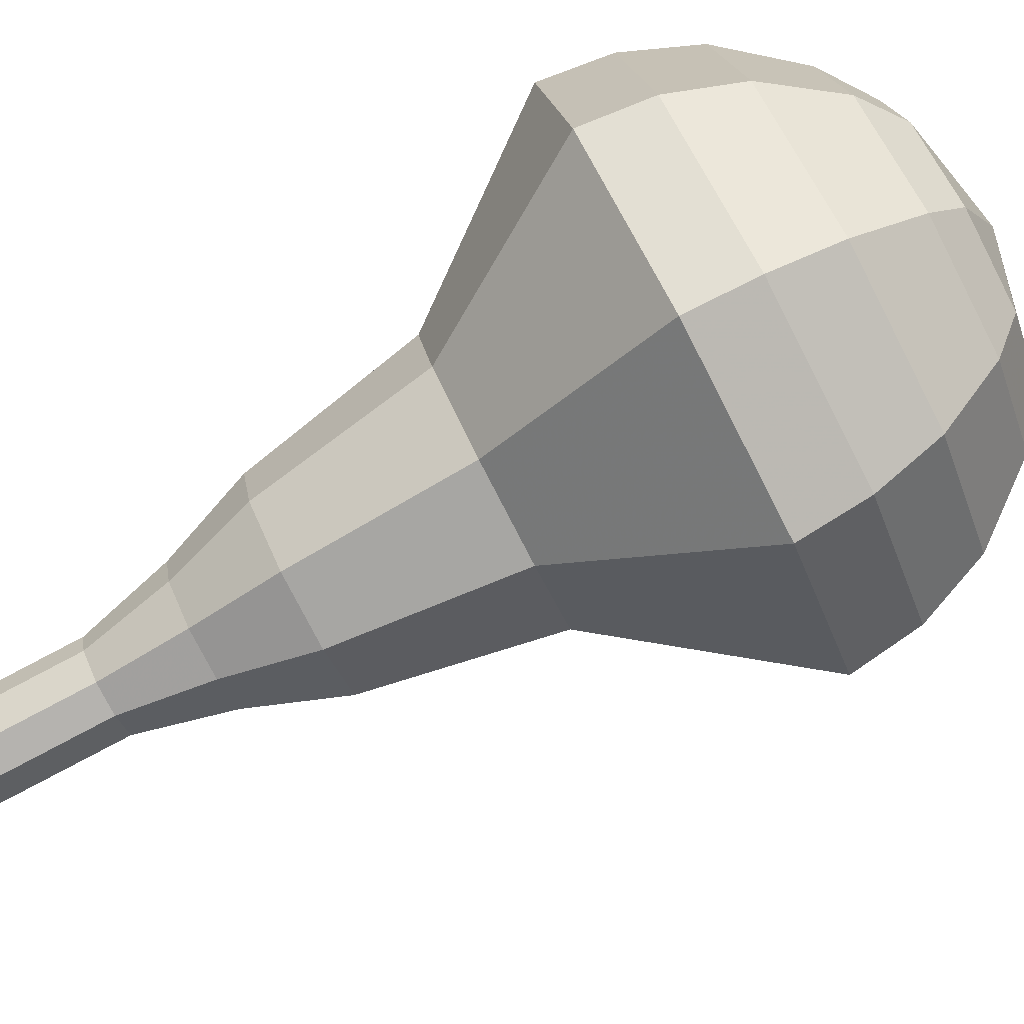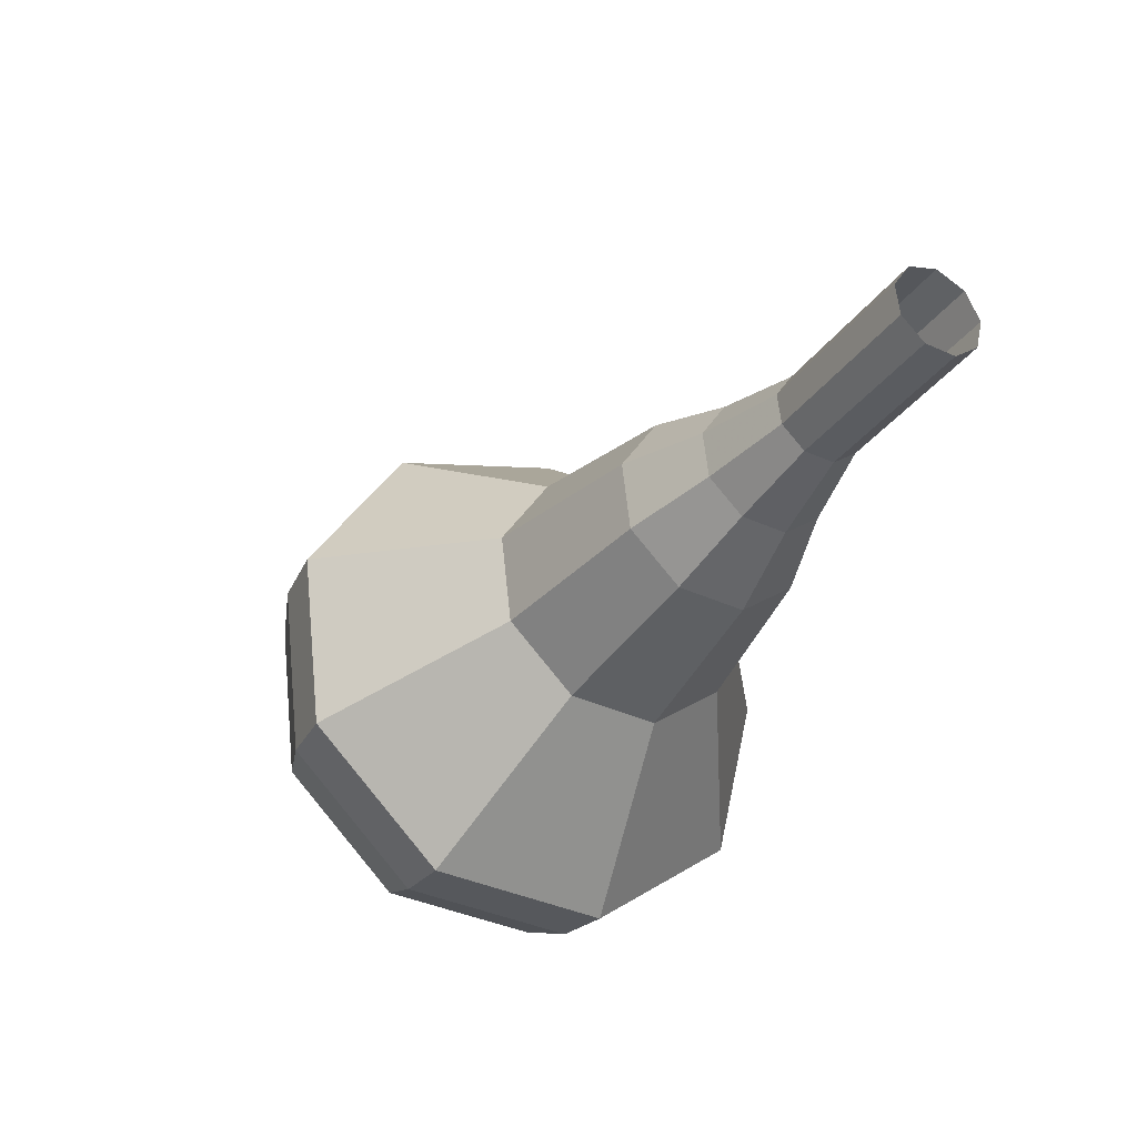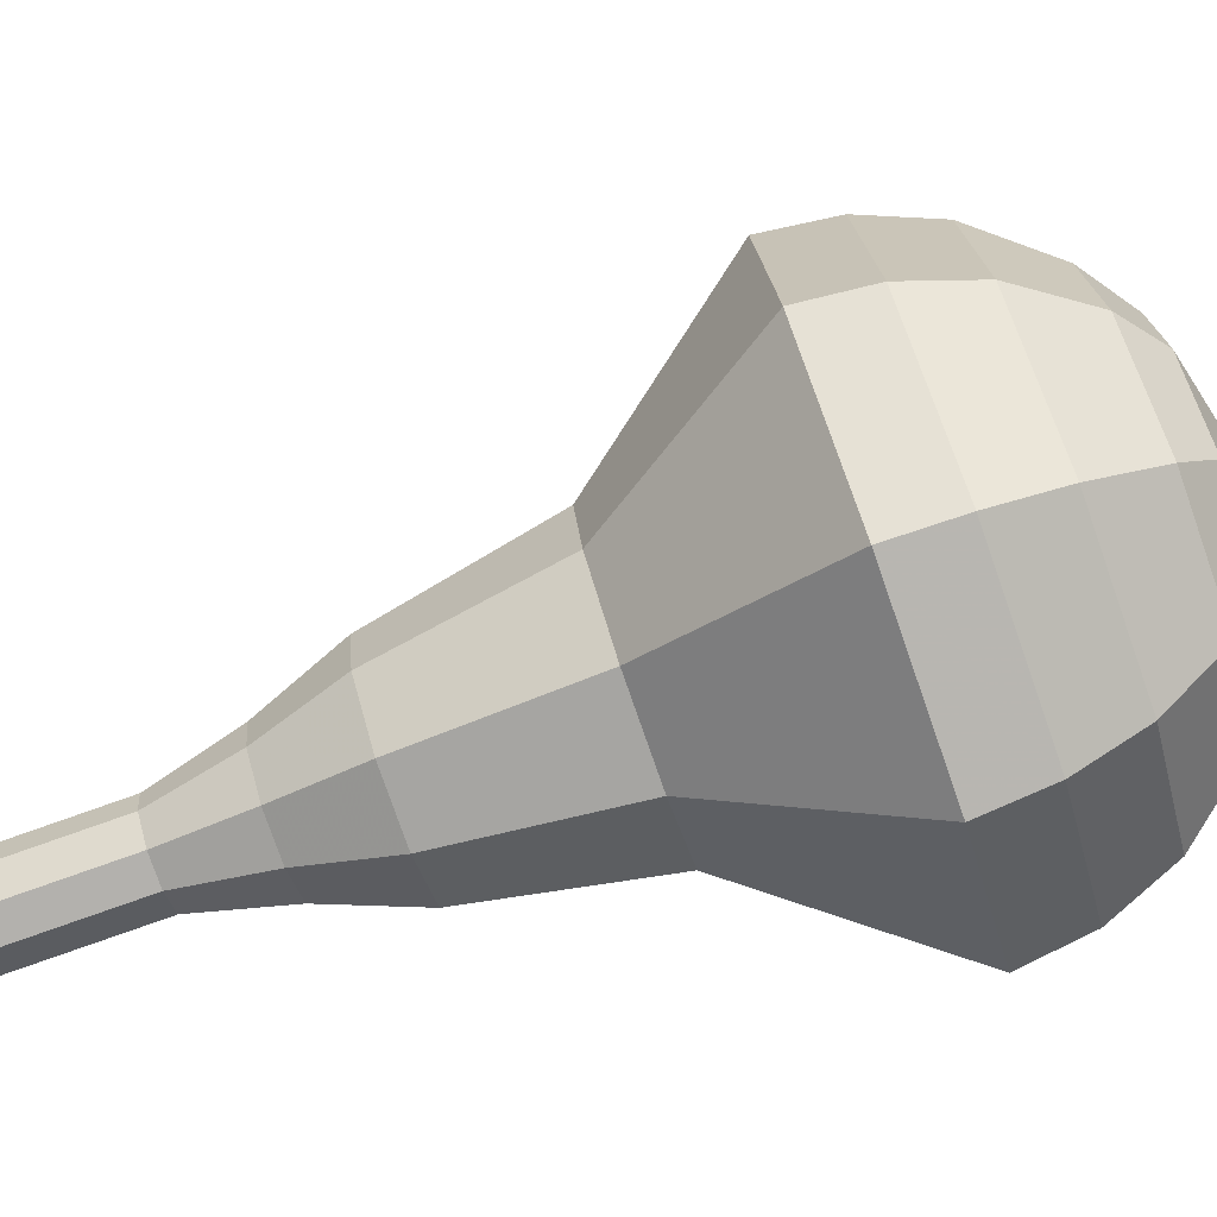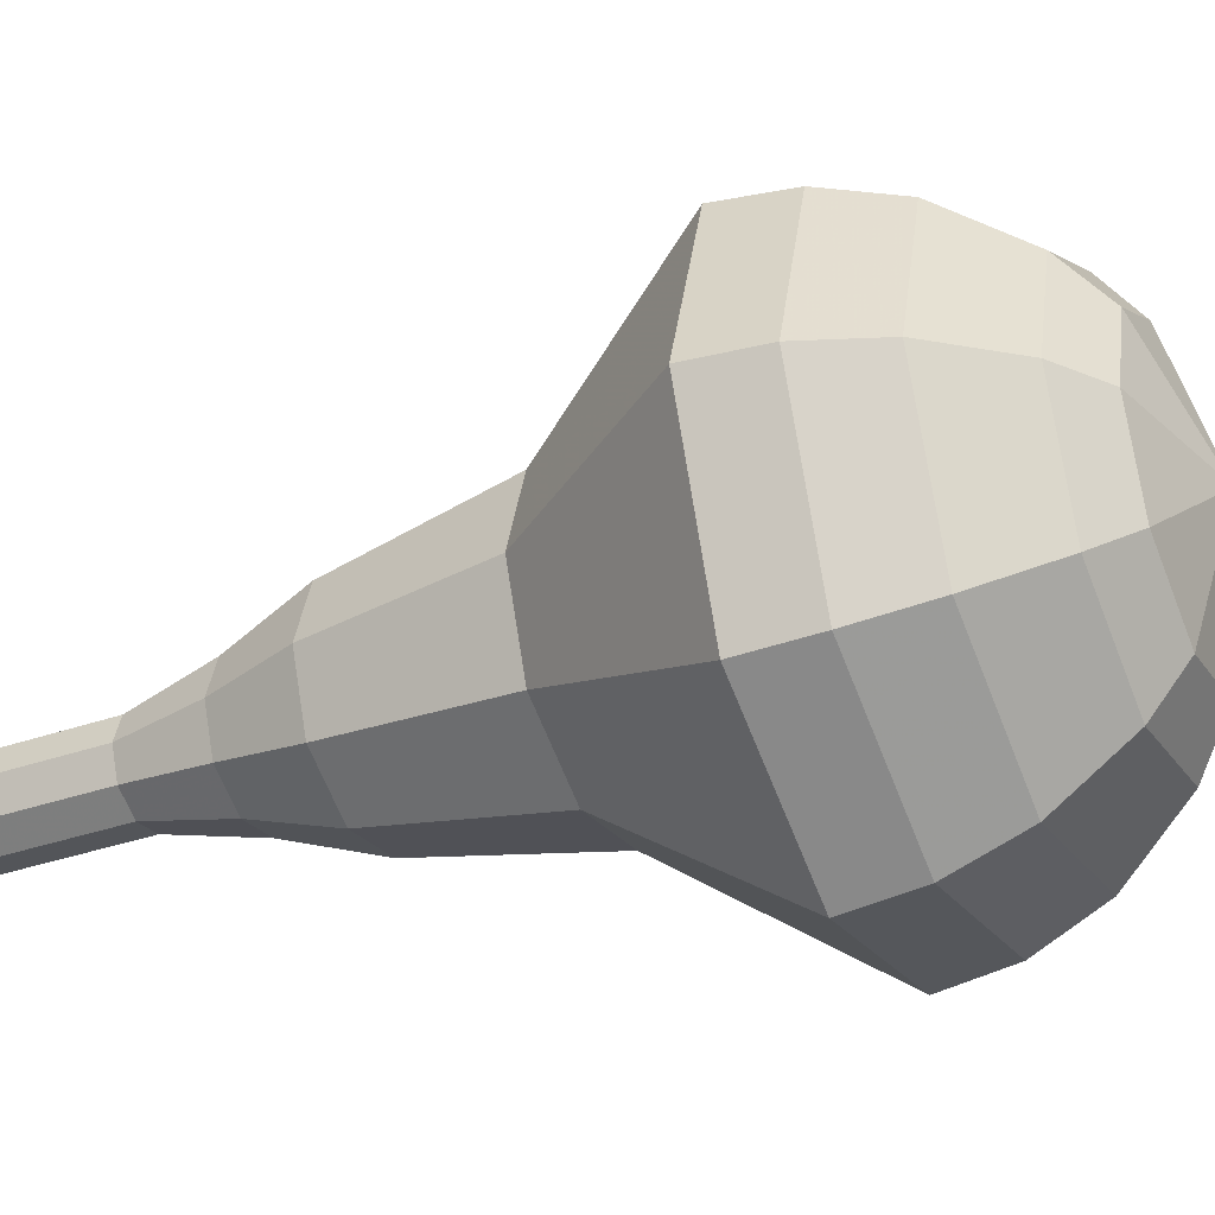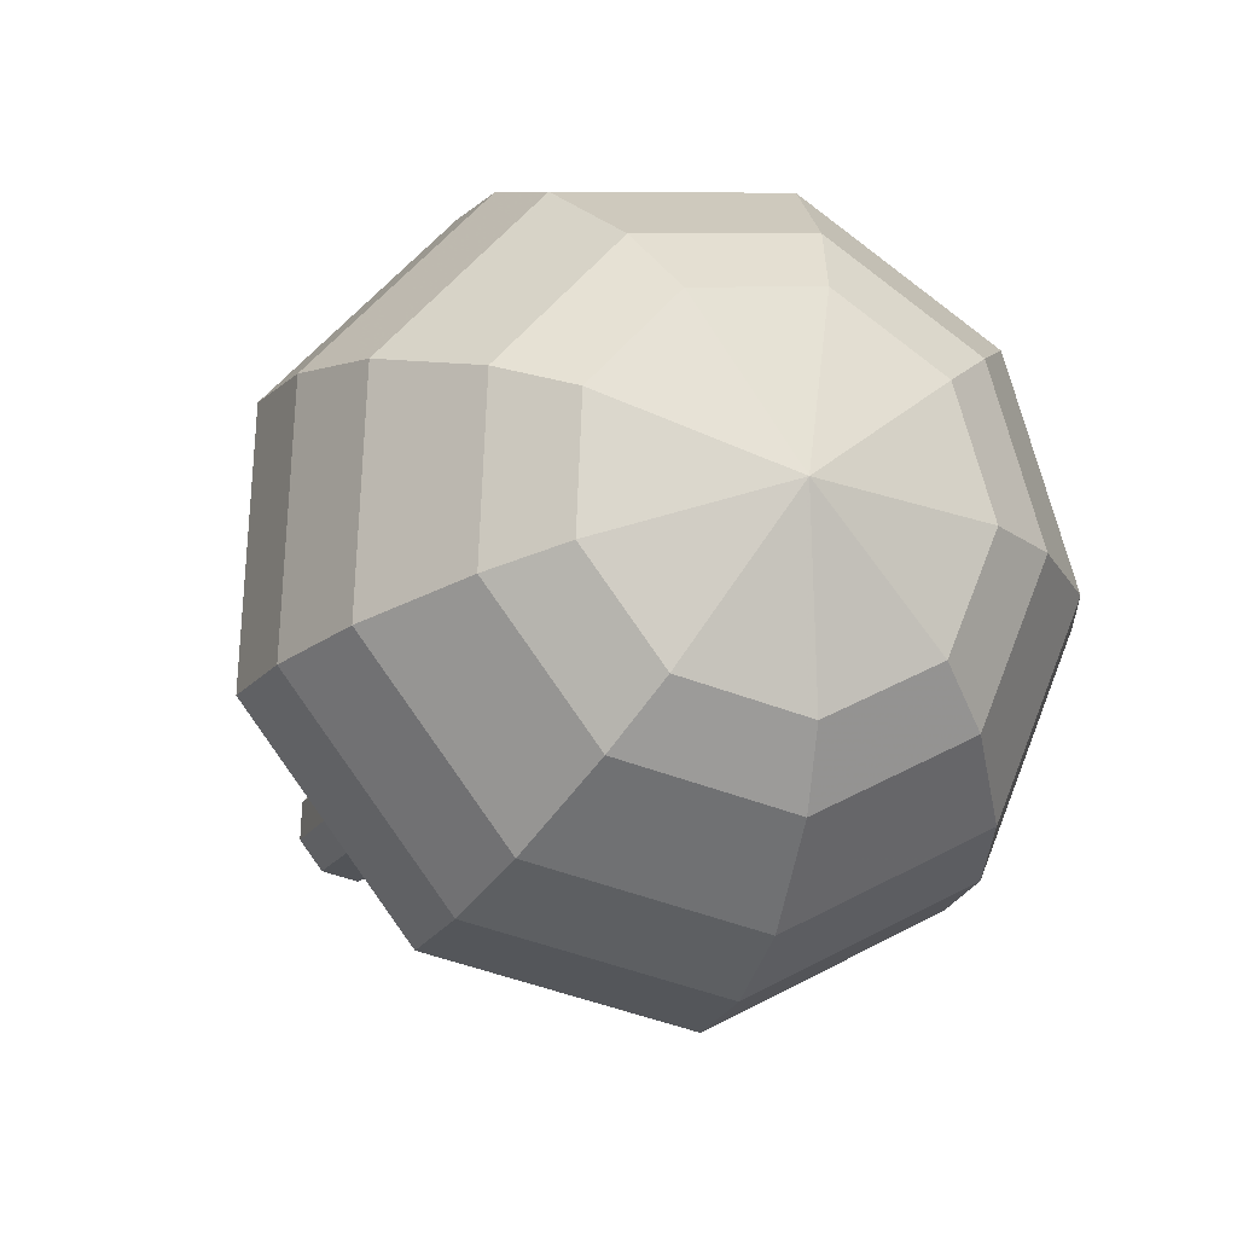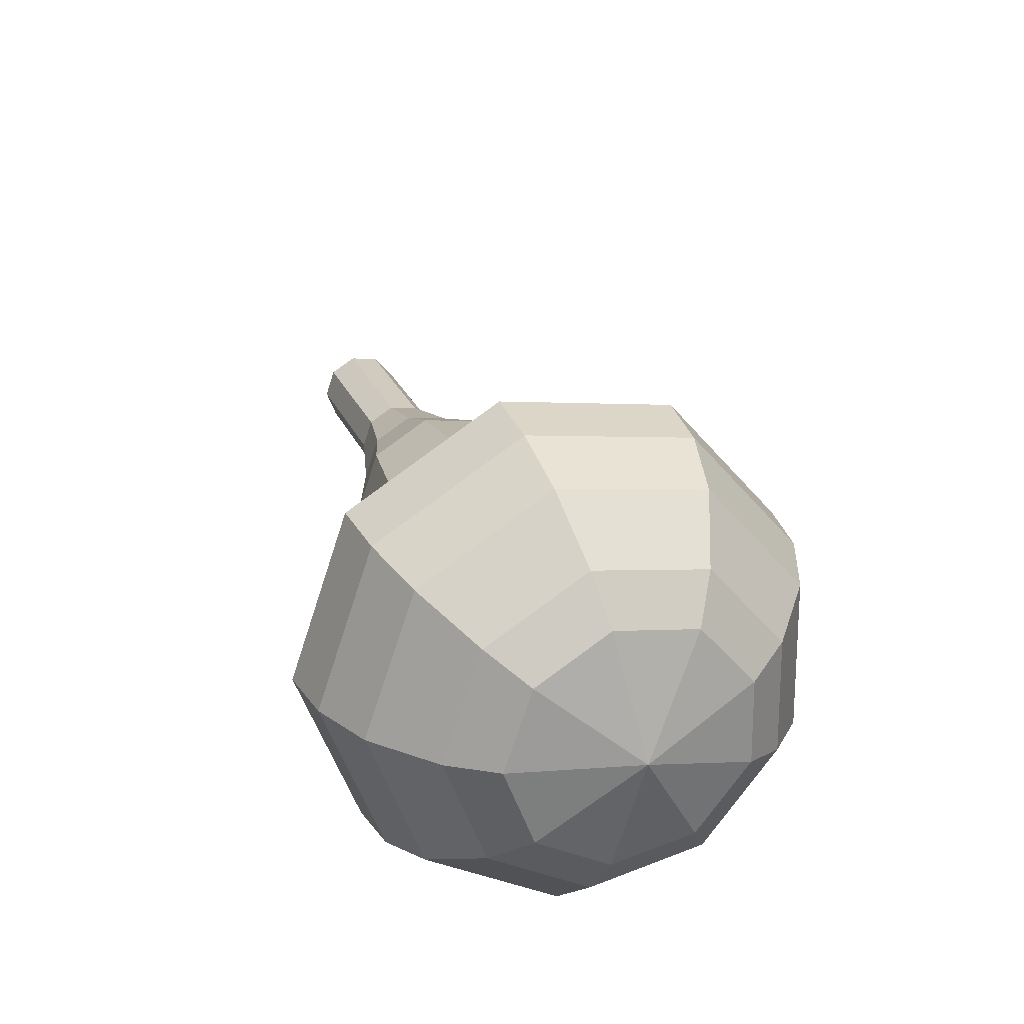
<metadata>
{"format":"obj","ext":"obj","renderer":"f3d","projection":"perspective","resolution":1024,"background":"white","views":[{"elev":-59.3,"azim":141.6,"up":"+Y"},{"elev":56.0,"azim":-23.3,"up":"+Z"},{"elev":56.4,"azim":102.1,"up":"+Y"},{"elev":-4.3,"azim":138.3,"up":"+Y"},{"elev":-2.4,"azim":-172.9,"up":"+Y"},{"elev":-41.9,"azim":-159.2,"up":"+Z"}]}
</metadata>
<code>
g tube1
v 160.1 155.9 171.9
v 160.6 155.3 171.5
v 160.6 154.5 171.3
v 160.2 153.8 171.4
v 159.4 153.6 171.7
v 158.7 153.9 172.1
v 158.5 154.6 172.4
v 158.7 155.5 172.5
v 159.4 156 172.3
v 160.1 155.9 171.9
v 159.1 156.4 169.8
v 159.6 155.9 169.4
v 159.6 155 169.2
v 159.1 154.3 169.3
v 158.3 154.1 169.6
v 157.7 154.4 170
v 157.4 155.2 170.3
v 157.6 156 170.4
v 158.3 156.5 170.2
v 159.1 156.4 169.8
v 158 157 167.7
v 158.5 156.4 167.3
v 158.5 155.6 167.1
v 158 154.9 167.2
v 157.3 154.6 167.5
v 156.6 155 167.9
v 156.3 155.7 168.2
v 156.6 156.5 168.3
v 157.2 157 168.1
v 158 157 167.7
v 157.2 158.1 165.6
v 157.9 157.2 165
v 157.9 156 164.7
v 157.2 154.9 164.8
v 156.1 154.5 165.3
v 155.1 155 165.9
v 154.7 156.2 166.4
v 155.1 157.4 166.5
v 156.1 158.1 166.2
v 157.2 158.1 165.6
v 156.5 159.4 163.5
v 157.7 158.1 162.6
v 157.7 156.3 162.1
v 156.6 154.7 162.3
v 154.9 154.2 163
v 153.4 154.9 163.9
v 152.8 156.6 164.7
v 153.3 158.4 164.8
v 154.8 159.5 164.3
v 156.5 159.4 163.5
v 154.8 161.3 159.2
v 156.3 159.6 158
v 156.3 157.1 157.4
v 154.9 155 157.6
v 152.6 154.3 158.6
v 150.6 155.3 159.9
v 149.8 157.5 160.8
v 150.5 159.9 161
v 152.5 161.5 160.4
v 154.8 161.3 159.2
v 154.3 165.7 155
v 157.3 162.3 152.6
v 157.3 157.3 151.4
v 154.4 153.1 151.8
v 149.9 151.7 153.7
v 145.9 153.7 156.3
v 144.3 158.1 158.2
v 145.8 163 158.6
v 149.8 166 157.4
v 154.3 165.7 155
v 153.4 165.9 153.4
v 156.3 162.6 151.1
v 156.3 157.8 149.9
v 153.5 153.7 150.3
v 149.1 152.3 152.1
v 145.2 154.2 154.6
v 143.7 158.6 156.5
v 145.1 163.3 156.9
v 149 166.2 155.7
v 153.4 165.9 153.4
v 152.2 165.6 151.7
v 154.8 162.7 149.7
v 154.8 158.4 148.6
v 152.3 154.7 149
v 148.4 153.5 150.6
v 144.9 155.2 152.8
v 143.5 159.1 154.5
v 144.8 163.3 154.9
v 148.3 165.9 153.8
v 152.2 165.6 151.7
v 150.7 164.7 150.1
v 152.7 162.4 148.5
v 152.7 159.1 147.7
v 150.8 156.3 148
v 147.8 155.4 149.3
v 145.1 156.7 150.9
v 144.1 159.6 152.2
v 145.1 162.9 152.5
v 147.7 164.9 151.7
v 150.7 164.7 150.1
v 149.7 163.7 149.3
v 151.2 162 148.1
v 151.2 159.6 147.5
v 149.8 157.6 147.7
v 147.6 156.9 148.7
v 145.6 157.8 149.9
v 144.8 160 150.8
v 145.6 162.4 151
v 147.5 163.8 150.4
v 149.7 163.7 149.3
v 147.7 160.6 148.5
v 147.7 160.6 148.5
v 147.7 160.6 148.5
v 147.7 160.6 148.5
v 147.7 160.6 148.5
v 147.7 160.6 148.5
v 147.7 160.6 148.5
v 147.7 160.6 148.5
v 147.7 160.6 148.5
v 147.7 160.6 148.5
f 1 2 12
f 12 11 1
f 2 3 13
f 13 12 2
f 3 4 14
f 14 13 3
f 4 5 15
f 15 14 4
f 5 6 16
f 16 15 5
f 6 7 17
f 17 16 6
f 7 8 18
f 18 17 7
f 8 9 19
f 19 18 8
f 9 10 20
f 20 19 9
f 11 12 22
f 22 21 11
f 12 13 23
f 23 22 12
f 13 14 24
f 24 23 13
f 14 15 25
f 25 24 14
f 15 16 26
f 26 25 15
f 16 17 27
f 27 26 16
f 17 18 28
f 28 27 17
f 18 19 29
f 29 28 18
f 19 20 30
f 30 29 19
f 21 22 32
f 32 31 21
f 22 23 33
f 33 32 22
f 23 24 34
f 34 33 23
f 24 25 35
f 35 34 24
f 25 26 36
f 36 35 25
f 26 27 37
f 37 36 26
f 27 28 38
f 38 37 27
f 28 29 39
f 39 38 28
f 29 30 40
f 40 39 29
f 31 32 42
f 42 41 31
f 32 33 43
f 43 42 32
f 33 34 44
f 44 43 33
f 34 35 45
f 45 44 34
f 35 36 46
f 46 45 35
f 36 37 47
f 47 46 36
f 37 38 48
f 48 47 37
f 38 39 49
f 49 48 38
f 39 40 50
f 50 49 39
f 41 42 52
f 52 51 41
f 42 43 53
f 53 52 42
f 43 44 54
f 54 53 43
f 44 45 55
f 55 54 44
f 45 46 56
f 56 55 45
f 46 47 57
f 57 56 46
f 47 48 58
f 58 57 47
f 48 49 59
f 59 58 48
f 49 50 60
f 60 59 49
f 51 52 62
f 62 61 51
f 52 53 63
f 63 62 52
f 53 54 64
f 64 63 53
f 54 55 65
f 65 64 54
f 55 56 66
f 66 65 55
f 56 57 67
f 67 66 56
f 57 58 68
f 68 67 57
f 58 59 69
f 69 68 58
f 59 60 70
f 70 69 59
f 61 62 72
f 72 71 61
f 62 63 73
f 73 72 62
f 63 64 74
f 74 73 63
f 64 65 75
f 75 74 64
f 65 66 76
f 76 75 65
f 66 67 77
f 77 76 66
f 67 68 78
f 78 77 67
f 68 69 79
f 79 78 68
f 69 70 80
f 80 79 69
f 71 72 82
f 82 81 71
f 72 73 83
f 83 82 72
f 73 74 84
f 84 83 73
f 74 75 85
f 85 84 74
f 75 76 86
f 86 85 75
f 76 77 87
f 87 86 76
f 77 78 88
f 88 87 77
f 78 79 89
f 89 88 78
f 79 80 90
f 90 89 79
f 81 82 92
f 92 91 81
f 82 83 93
f 93 92 82
f 83 84 94
f 94 93 83
f 84 85 95
f 95 94 84
f 85 86 96
f 96 95 85
f 86 87 97
f 97 96 86
f 87 88 98
f 98 97 87
f 88 89 99
f 99 98 88
f 89 90 100
f 100 99 89
f 91 92 102
f 102 101 91
f 92 93 103
f 103 102 92
f 93 94 104
f 104 103 93
f 94 95 105
f 105 104 94
f 95 96 106
f 106 105 95
f 96 97 107
f 107 106 96
f 97 98 108
f 108 107 97
f 98 99 109
f 109 108 98
f 99 100 110
f 110 109 99
f 101 102 112
f 112 111 101
f 102 103 113
f 113 112 102
f 103 104 114
f 114 113 103
f 104 105 115
f 115 114 104
f 105 106 116
f 116 115 105
f 106 107 117
f 117 116 106
f 107 108 118
f 118 117 107
f 108 109 119
f 119 118 108
f 109 110 120
f 120 119 109
g

</code>
